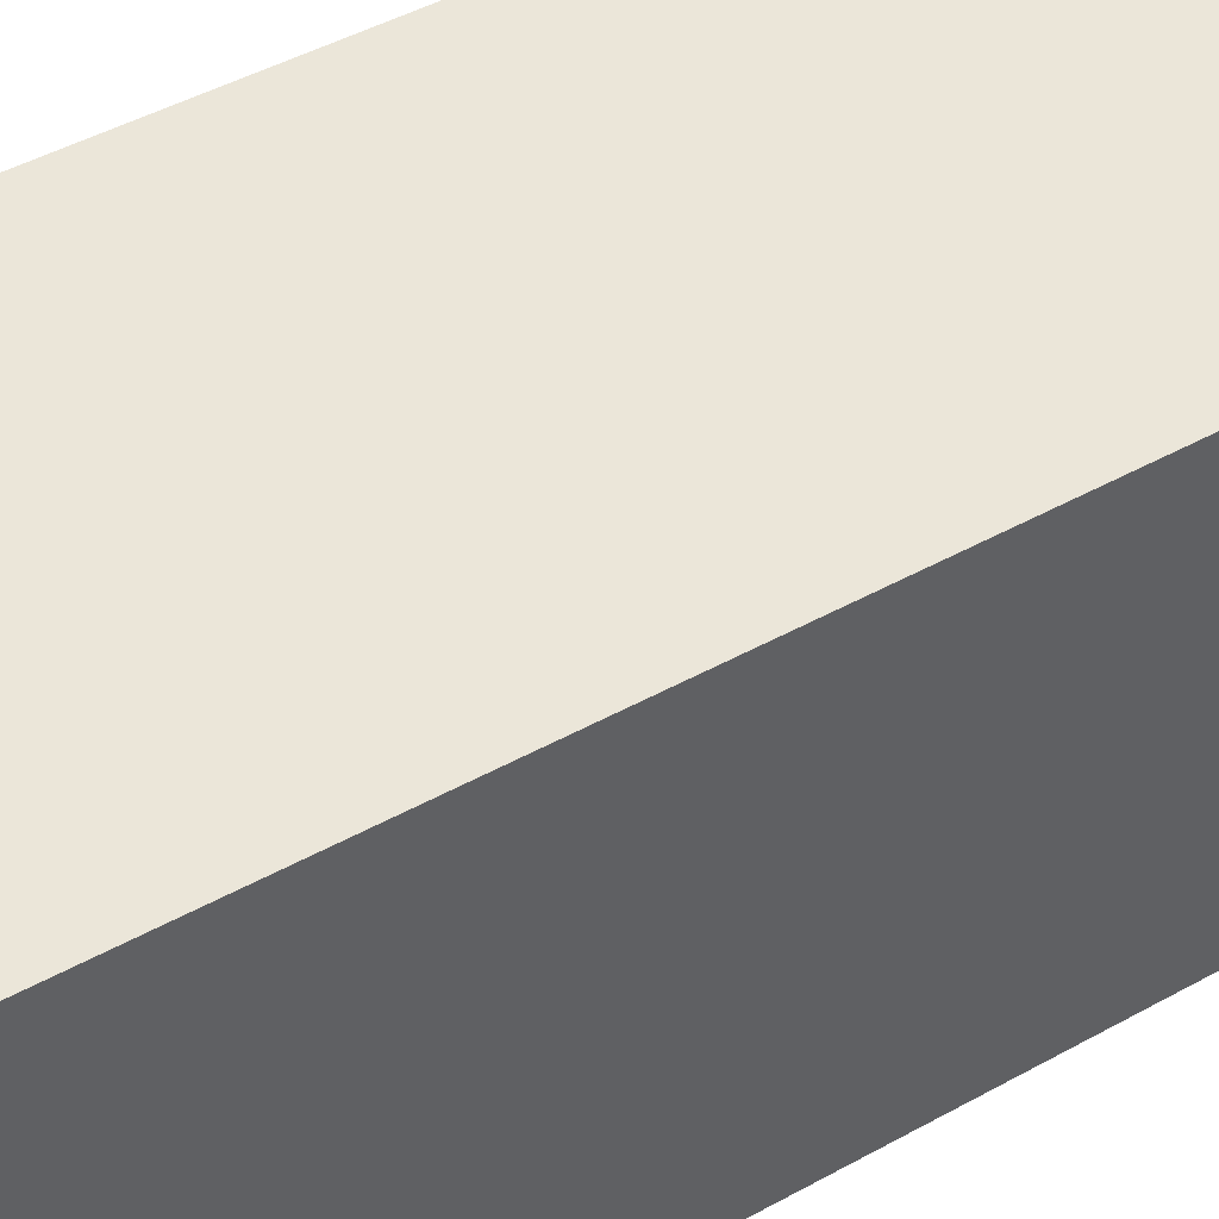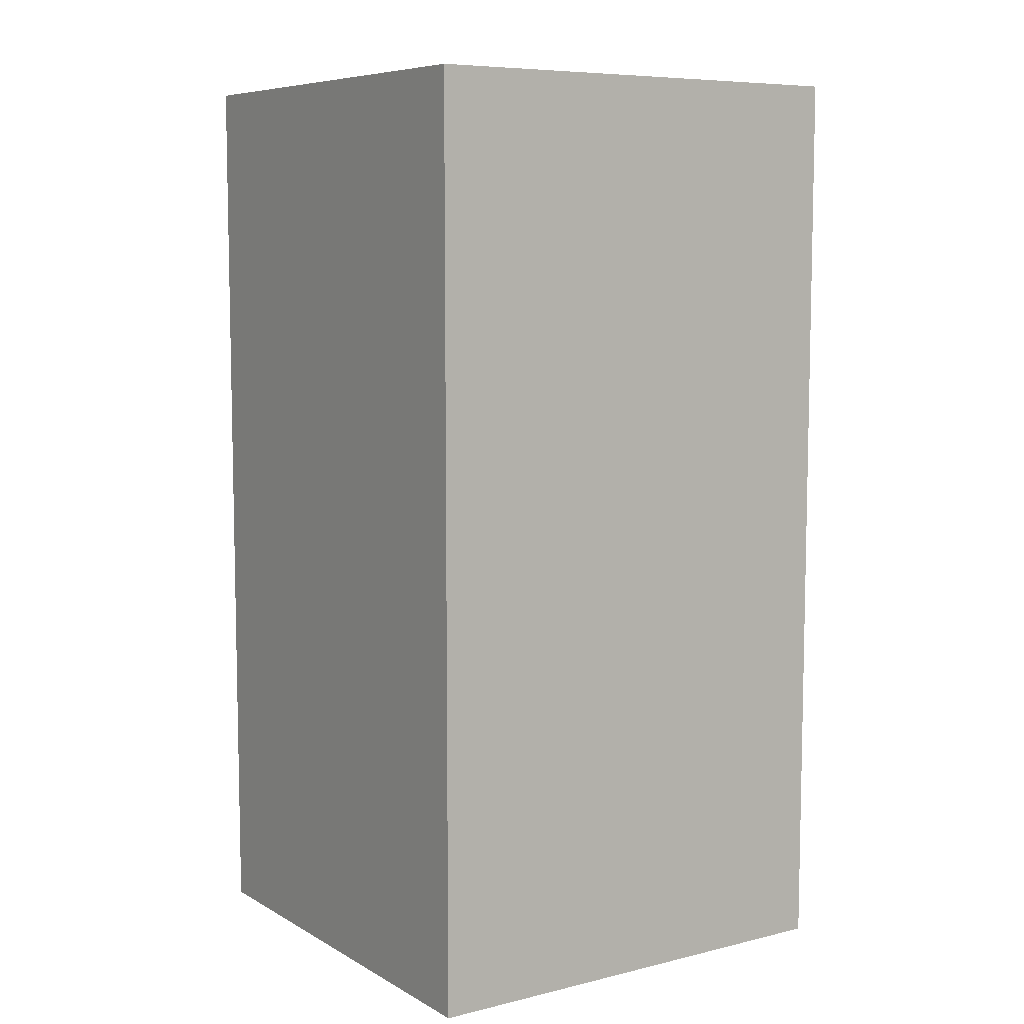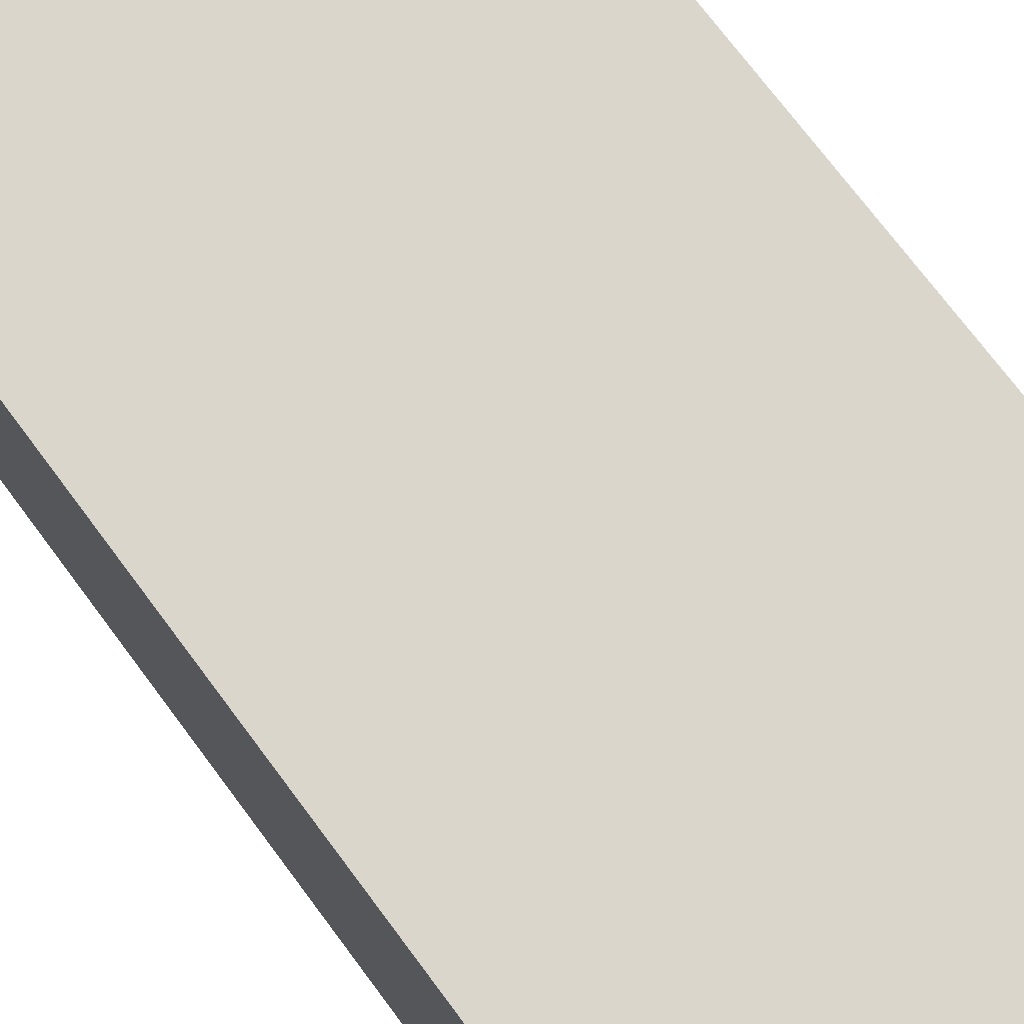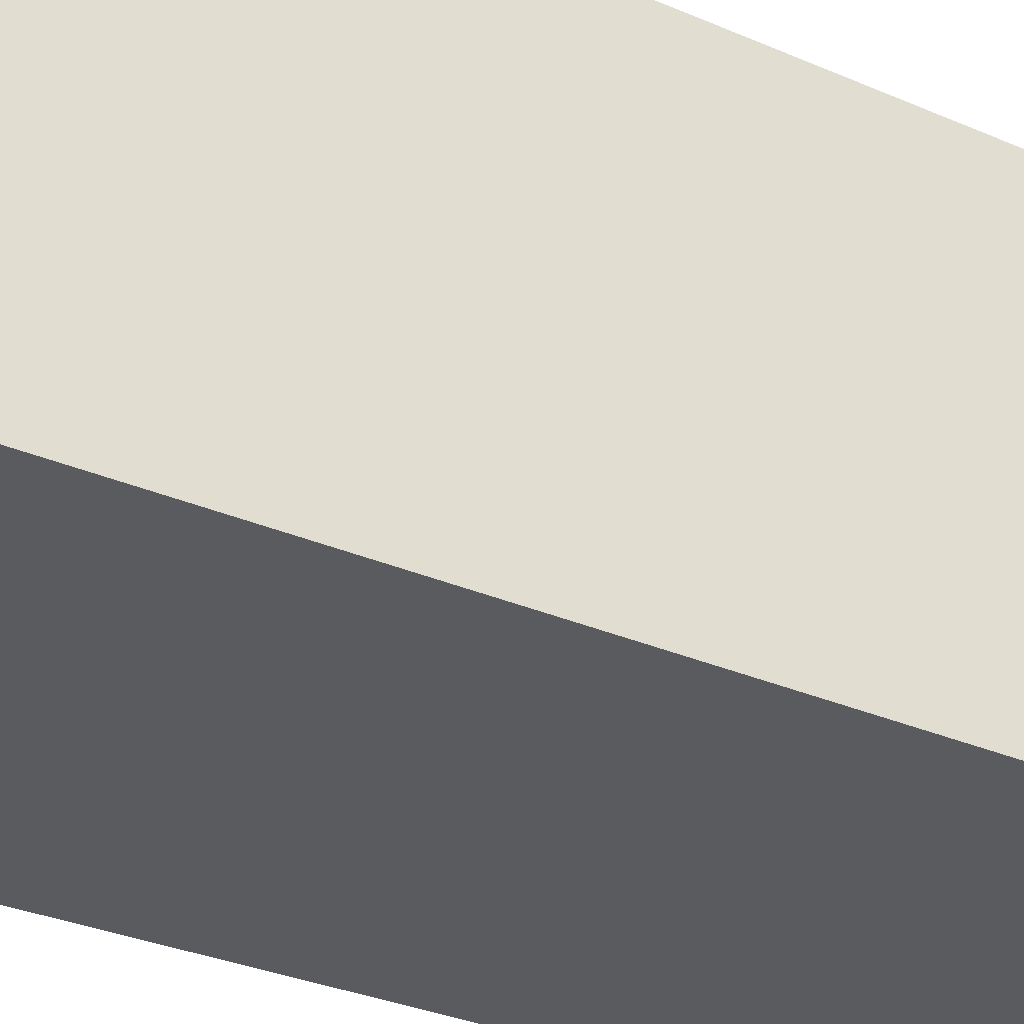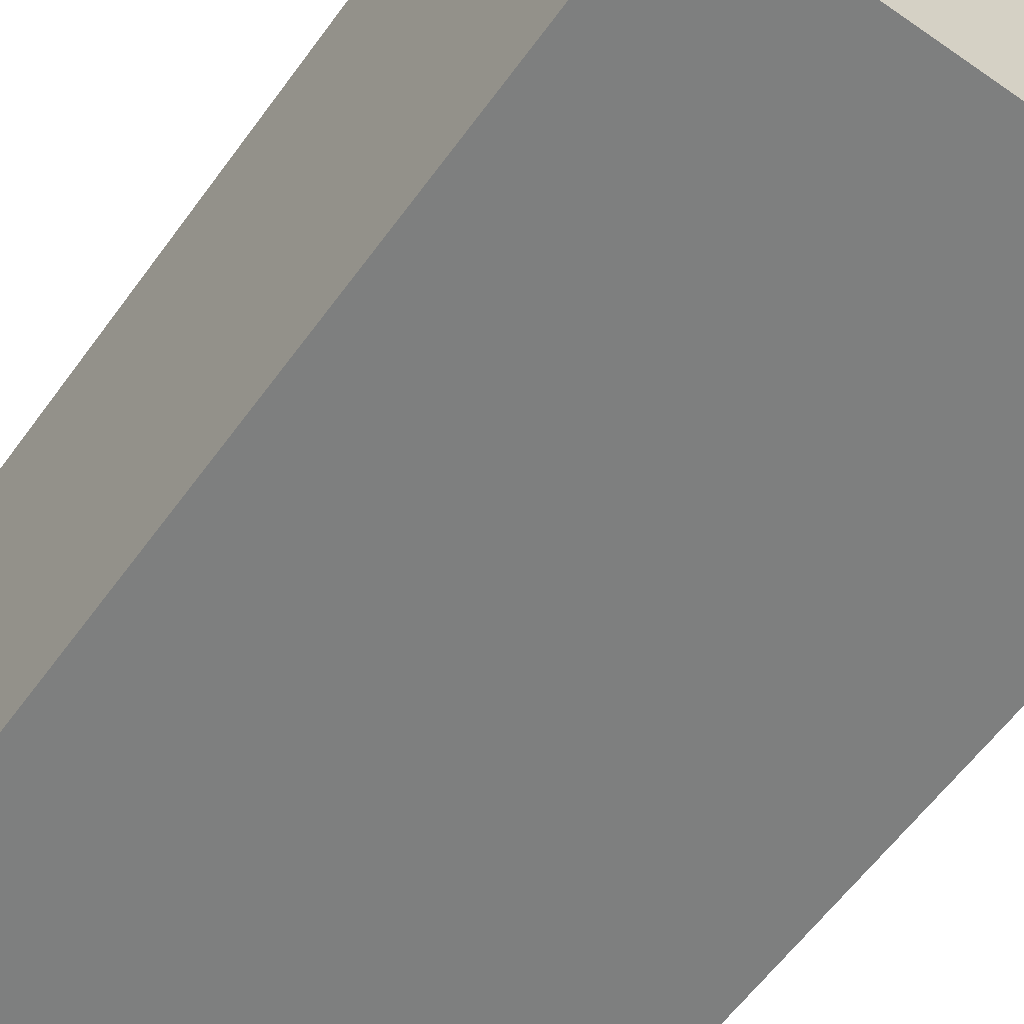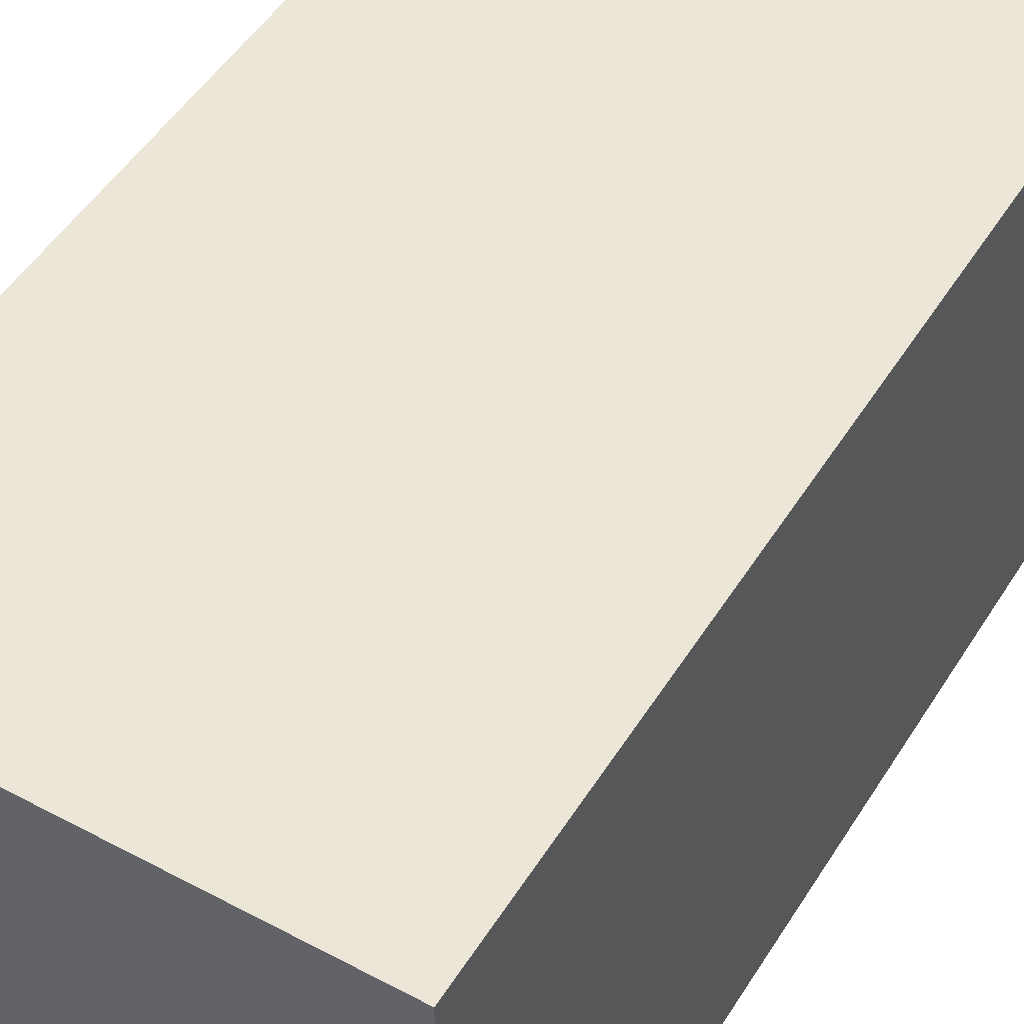
<metadata>
{"format":"obj","ext":"obj","renderer":"f3d","projection":"perspective","resolution":1024,"background":"white","views":[{"elev":48.0,"azim":58.4,"up":"+Y"},{"elev":7.7,"azim":146.1,"up":"+Z"},{"elev":73.8,"azim":-36.8,"up":"+Y"},{"elev":-33.0,"azim":-120.6,"up":"+Y"},{"elev":-59.6,"azim":-35.7,"up":"+Y"},{"elev":49.0,"azim":-149.3,"up":"+Y"}]}
</metadata>
<code>
o Cube1
v -0.5 -0.5 -1
v -0.5 -0.5 1
v -0.5 0.5 -1
v -0.5 0.5 1
v 0.5 -0.5 -1
v 0.5 -0.5 1
v 0.5 0.5 -1
v 0.5 0.5 1
g Cube1
f 2 4 3 1
f 5 7 8 6
f 2 6 8 4
f 3 7 5 1
f 1 5 6 2
f 4 8 7 3

</code>
